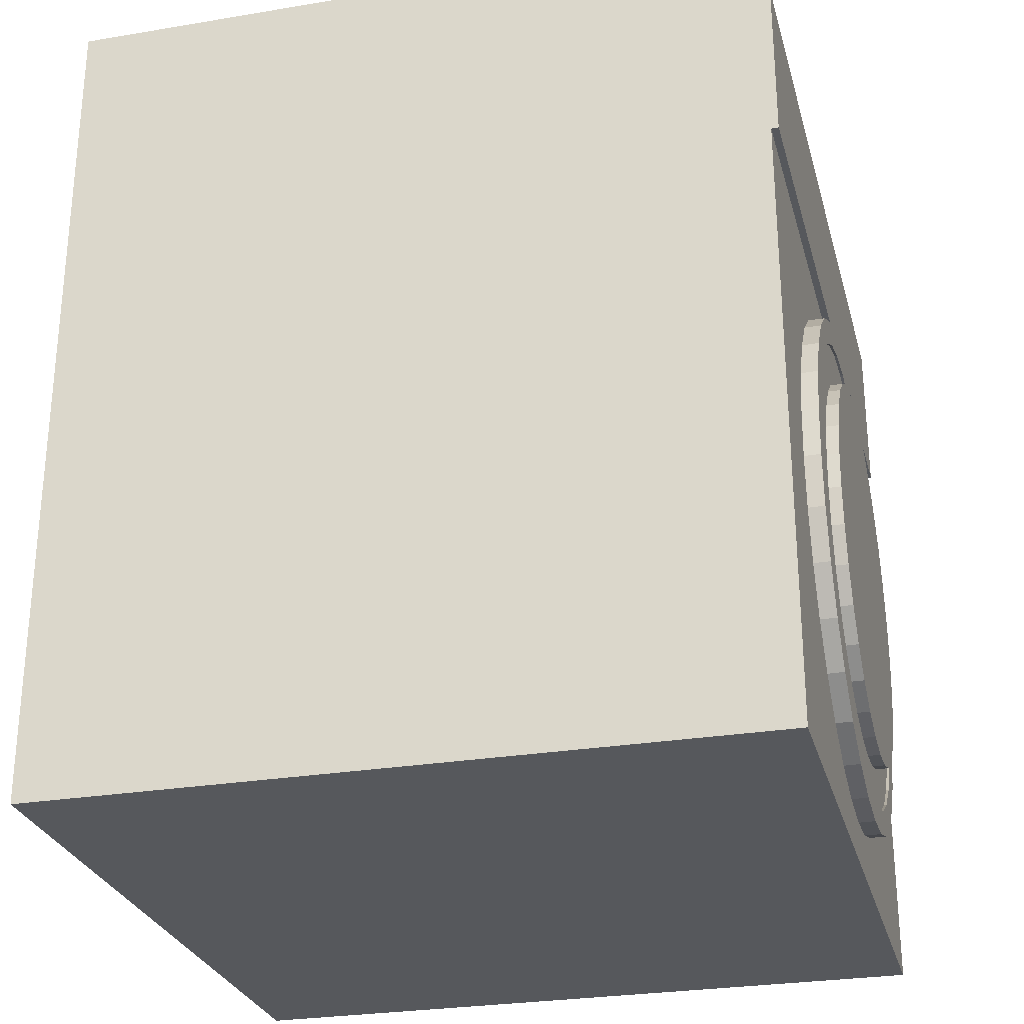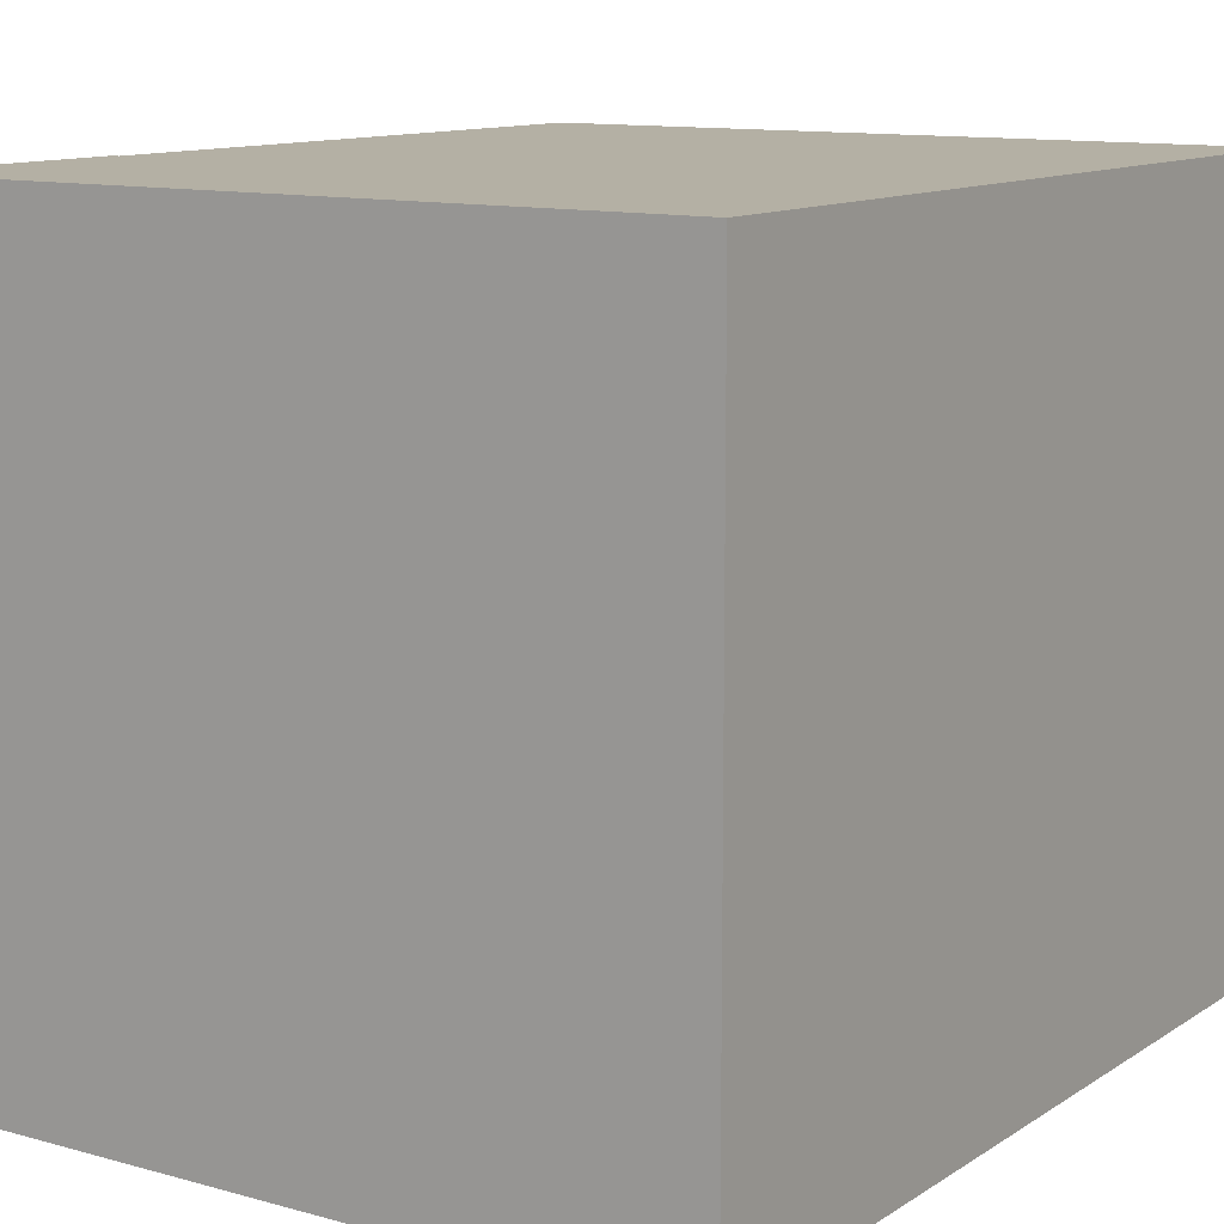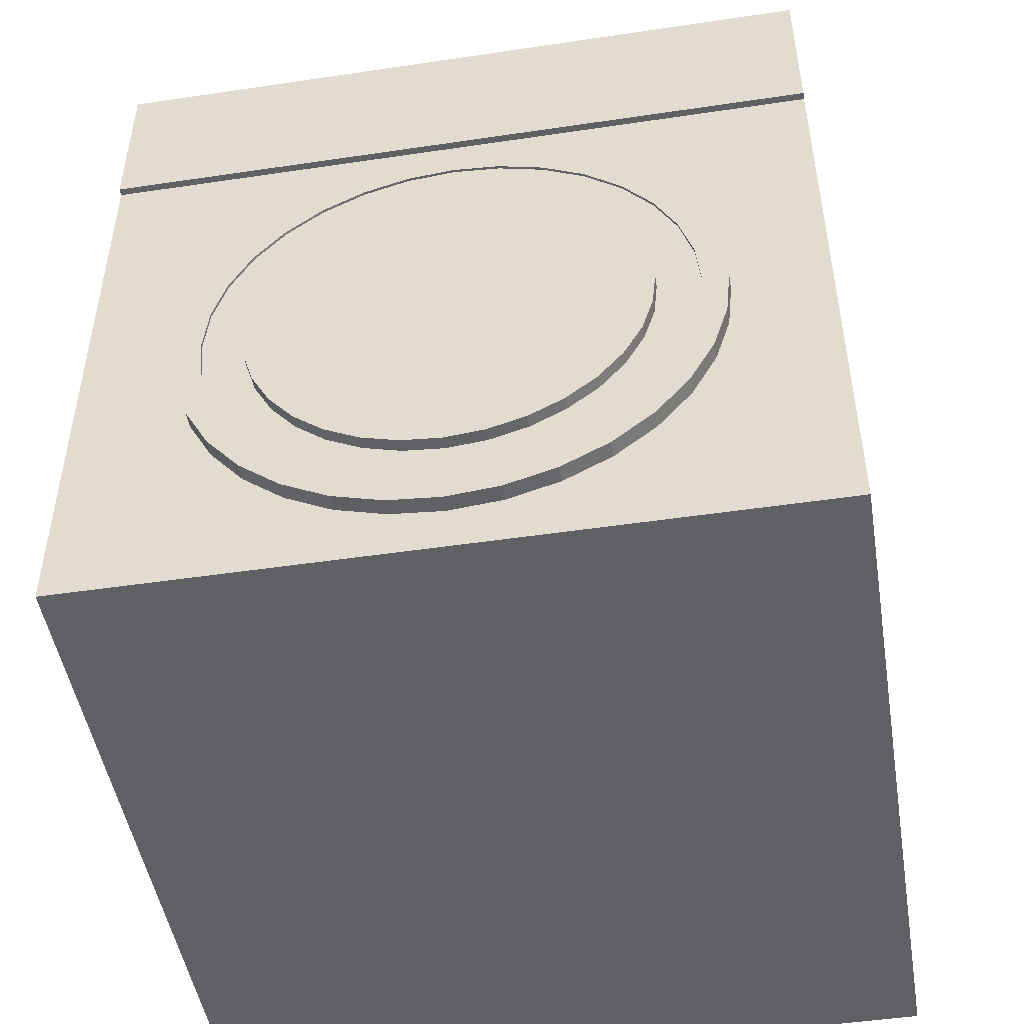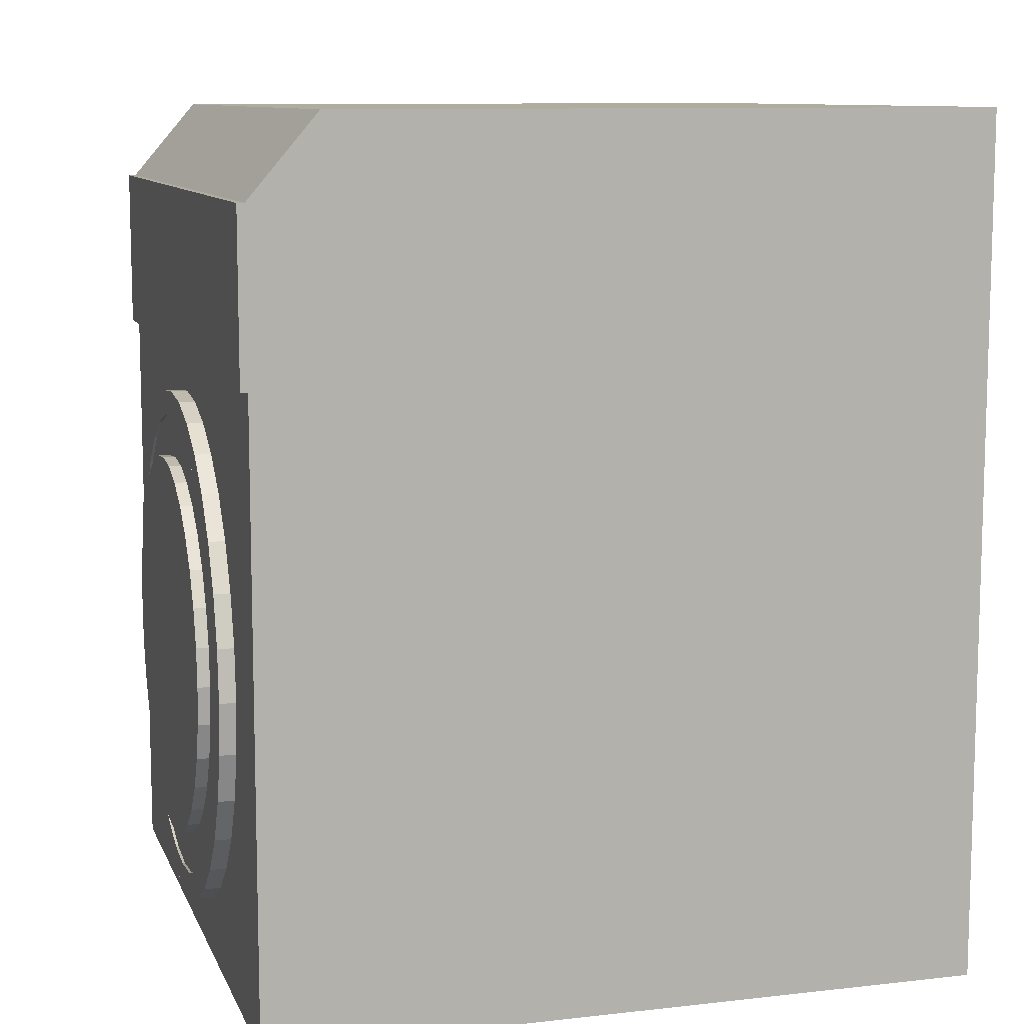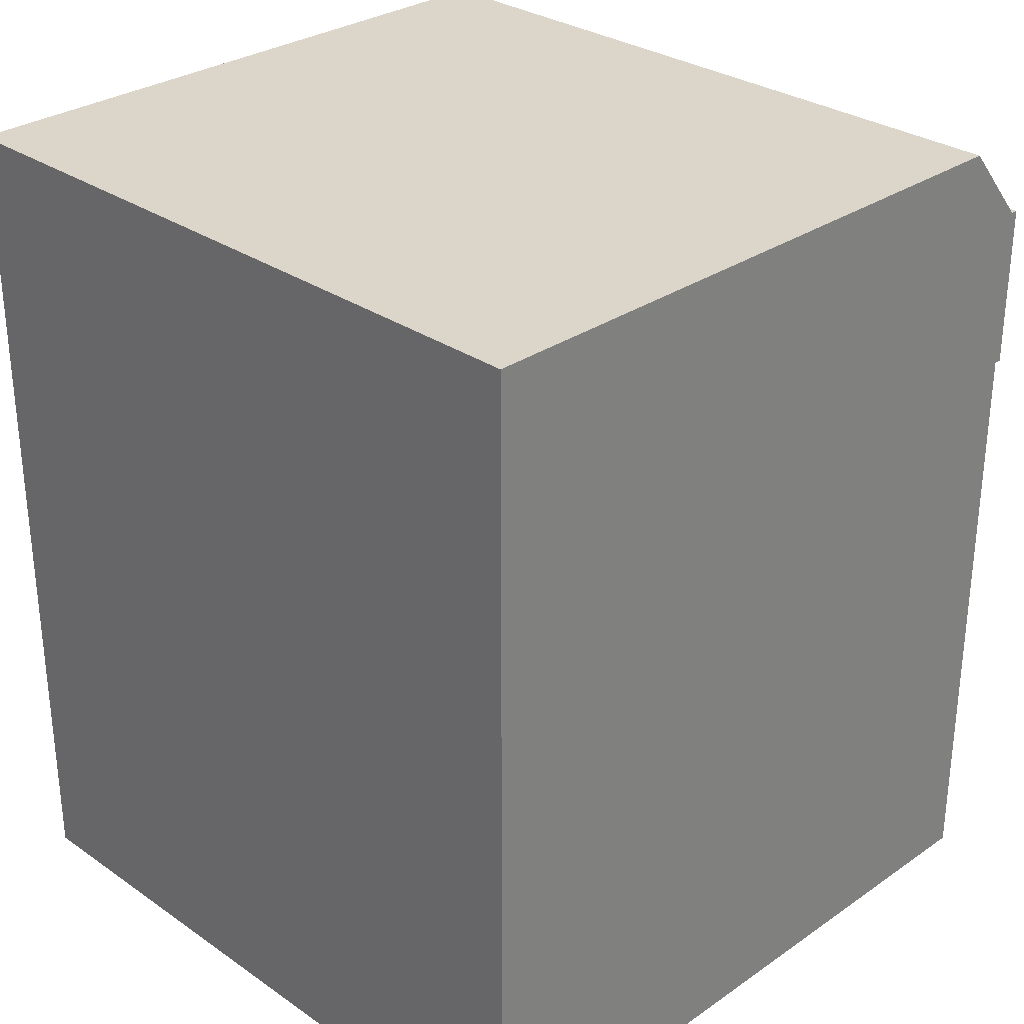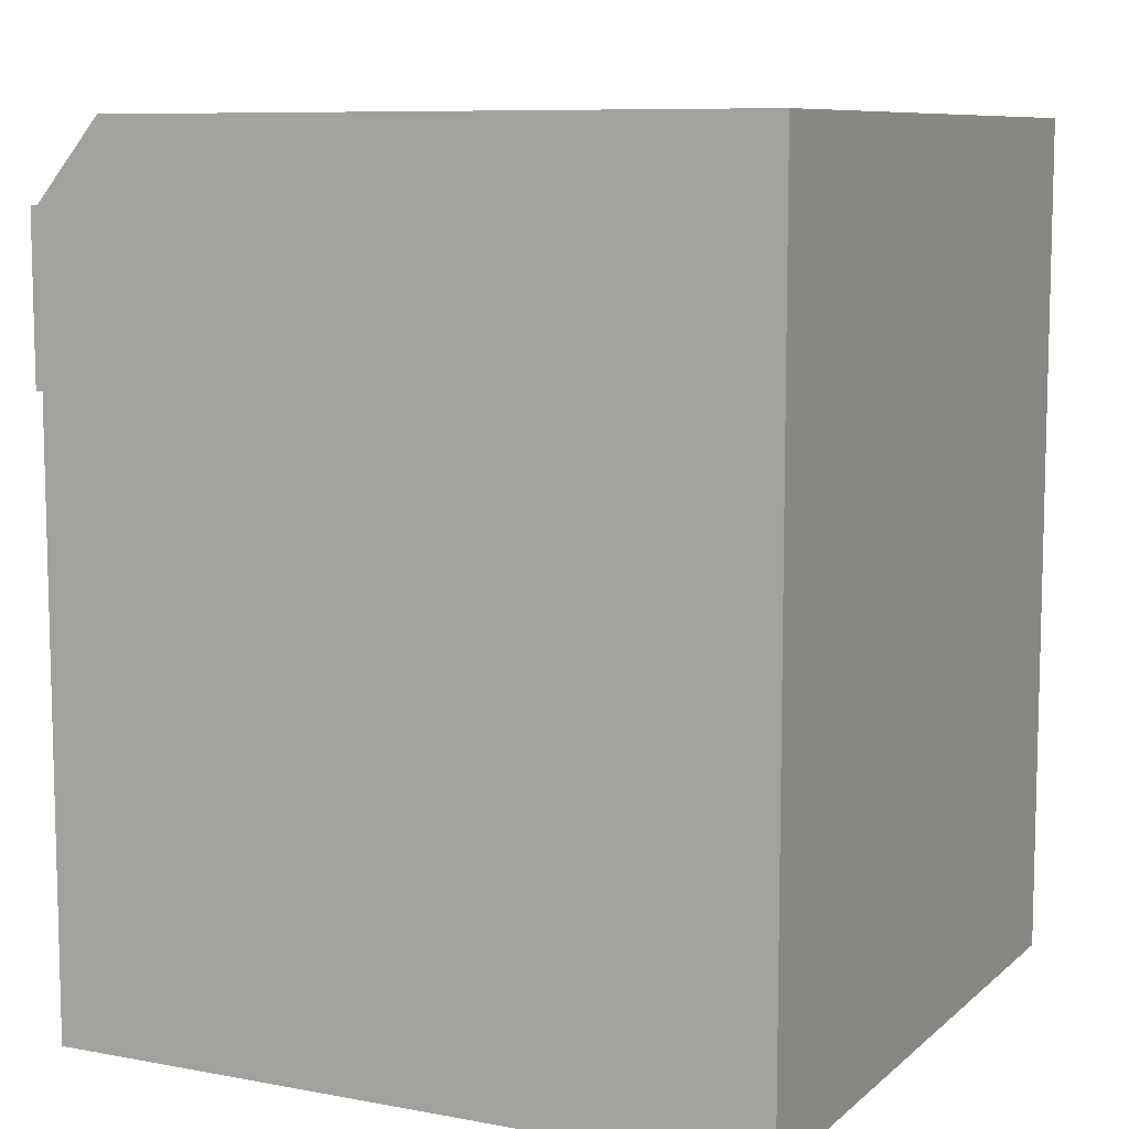
<metadata>
{"format":"obj","ext":"obj","renderer":"f3d","projection":"perspective","resolution":1024,"background":"white","views":[{"elev":-27.7,"azim":14.4,"up":"+Y"},{"elev":11.5,"azim":-146.2,"up":"+Z"},{"elev":-48.5,"azim":99.4,"up":"+Y"},{"elev":9.9,"azim":163.8,"up":"+Y"},{"elev":30.0,"azim":-45.0,"up":"+Y"},{"elev":8.8,"azim":-153.5,"up":"+Y"}]}
</metadata>
<code>
o Cube_Cube.001
v -1 -1 1
v -1 1 1
v -1 -1 -1
v -1 1 -1
v 1 -1 1
v 1 1 1
v 1 -1 -1
v 1 1 -1
v -1 0.7074 1
v -1 0.7074 -1
v 1 0.7074 -1
v 1 0.7074 1
v 1 1 -1
v 1 1 1
v 1 0.7074 -1
v 1 0.7074 1
v 1.02 1 -1
v 1.02 1 1
v 1.02 0.7074 -1
v 1.02 0.7074 1
v -1 1.395 1
v -1 1.395 -1
v 1 1.17 -1
v 1 1.17 1
v 1 1.17 -1
v 1 1.17 1
v 1.02 1.17 -1
v 1.02 1.17 1
v 0.8102 -1 -1
v 0.8102 1 -1
v 0.8102 -1 1
v 0.8102 1 1
v 0.8102 0.7074 1
v 0.8102 0.7074 -1
v 0.8102 1.393 -1
v 0.8102 1.393 1
v 0.9876 -0.1391 -0.7343
v 1.045 -0.1391 -0.6638
v 0.9876 -0.2823 -0.7202
v 1.045 -0.2686 -0.6511
v 0.9876 -0.4201 -0.6784
v 1.045 -0.3931 -0.6133
v 0.9876 -0.547 -0.6106
v 1.045 -0.5079 -0.552
v 0.9876 -0.6583 -0.5192
v 1.045 -0.6085 -0.4694
v 0.9876 -0.7496 -0.408
v 1.045 -0.691 -0.3688
v 0.9876 -0.8175 -0.281
v 1.045 -0.7524 -0.254
v 0.9876 -0.8593 -0.1433
v 1.045 -0.7901 -0.1295
v 0.9876 -0.8734 0
v 1.045 -0.8029 0
v 0.9876 -0.8593 0.1433
v 1.045 -0.7901 0.1295
v 0.9876 -0.8175 0.281
v 1.045 -0.7524 0.254
v 0.9876 -0.7496 0.408
v 1.045 -0.691 0.3688
v 0.9876 -0.6583 0.5192
v 1.045 -0.6085 0.4694
v 0.9876 -0.547 0.6106
v 1.045 -0.5079 0.552
v 0.9876 -0.4201 0.6784
v 1.045 -0.3931 0.6133
v 0.9876 -0.2823 0.7202
v 1.045 -0.2686 0.6511
v 0.9876 -0.1391 0.7343
v 1.045 -0.1391 0.6638
v 0.9876 0.004197 0.7202
v 1.045 -0.009553 0.6511
v 0.9876 0.1419 0.6784
v 1.045 0.115 0.6133
v 0.9876 0.2689 0.6106
v 1.045 0.2297 0.552
v 0.9876 0.3802 0.5192
v 1.045 0.3303 0.4694
v 0.9876 0.4715 0.408
v 1.045 0.4129 0.3688
v 0.9876 0.5394 0.281
v 1.045 0.4742 0.254
v 0.9876 0.5811 0.1433
v 1.045 0.512 0.1295
v 0.9876 0.5953 -0
v 1.045 0.5248 -0
v 0.9876 0.5811 -0.1433
v 1.045 0.512 -0.1295
v 0.9876 0.5394 -0.281
v 1.045 0.4742 -0.254
v 0.9876 0.4715 -0.408
v 1.045 0.4129 -0.3688
v 0.9876 0.3802 -0.5192
v 1.045 0.3303 -0.4694
v 0.9876 0.2689 -0.6106
v 1.045 0.2297 -0.552
v 0.9876 0.1419 -0.6784
v 1.045 0.115 -0.6133
v 0.9876 0.004197 -0.7202
v 1.045 -0.009553 -0.6511
v 1.045 -0.2823 -0.7202
v 1.045 -0.1391 -0.7343
v 1.045 -0.4201 -0.6784
v 1.045 -0.547 -0.6106
v 1.045 -0.6583 -0.5192
v 1.045 -0.7496 -0.408
v 1.045 -0.8175 -0.281
v 1.045 -0.8593 -0.1433
v 1.045 -0.8734 0
v 1.045 -0.8593 0.1433
v 1.045 -0.8175 0.281
v 1.045 -0.7496 0.408
v 1.045 -0.6583 0.5192
v 1.045 -0.547 0.6106
v 1.045 -0.4201 0.6784
v 1.045 -0.2823 0.7202
v 1.045 -0.1391 0.7343
v 1.045 0.004197 0.7202
v 1.045 0.1419 0.6784
v 1.045 0.2689 0.6106
v 1.045 0.3802 0.5192
v 1.045 0.4715 0.408
v 1.045 0.5394 0.281
v 1.045 0.5811 0.1433
v 1.045 0.5953 -0
v 1.045 0.5811 -0.1433
v 1.045 0.5394 -0.281
v 1.045 0.4715 -0.408
v 1.045 0.3802 -0.5192
v 1.045 0.2689 -0.6106
v 1.045 0.1419 -0.6784
v 1.045 0.004197 -0.7202
v 1.038 -0.2455 -0.535
v 1.038 -0.1391 -0.5455
v 1.038 -0.3478 -0.504
v 1.038 -0.4421 -0.4536
v 1.038 -0.5248 -0.3857
v 1.038 -0.5926 -0.3031
v 1.038 -0.6431 -0.2088
v 1.038 -0.6741 -0.1064
v 1.038 -0.6846 0
v 1.038 -0.6741 0.1064
v 1.038 -0.6431 0.2088
v 1.038 -0.5926 0.3031
v 1.038 -0.5248 0.3857
v 1.038 -0.4421 0.4536
v 1.038 -0.3478 0.504
v 1.038 -0.2455 0.535
v 1.038 -0.1391 0.5455
v 1.038 -0.03263 0.535
v 1.038 0.0697 0.504
v 1.038 0.164 0.4536
v 1.038 0.2467 0.3857
v 1.038 0.3145 0.3031
v 1.038 0.3649 0.2088
v 1.038 0.396 0.1064
v 1.038 0.4065 -0
v 1.038 0.396 -0.1064
v 1.038 0.3649 -0.2088
v 1.038 0.3145 -0.3031
v 1.038 0.2467 -0.3857
v 1.038 0.164 -0.4536
v 1.038 0.0697 -0.504
v 1.038 -0.03263 -0.535
v 1.038 -0.2686 -0.6511
v 1.038 -0.1391 -0.6638
v 1.038 -0.3931 -0.6133
v 1.038 -0.5079 -0.552
v 1.038 -0.6085 -0.4694
v 1.038 -0.691 -0.3688
v 1.038 -0.7524 -0.254
v 1.038 -0.7901 -0.1295
v 1.038 -0.8029 0
v 1.038 -0.7901 0.1295
v 1.038 -0.7524 0.254
v 1.038 -0.691 0.3688
v 1.038 -0.6085 0.4694
v 1.038 -0.5079 0.552
v 1.038 -0.3931 0.6133
v 1.038 -0.2686 0.6511
v 1.038 -0.1391 0.6638
v 1.038 -0.009553 0.6511
v 1.038 0.115 0.6133
v 1.038 0.2297 0.552
v 1.038 0.3303 0.4694
v 1.038 0.4129 0.3688
v 1.038 0.4742 0.254
v 1.038 0.512 0.1295
v 1.038 0.5248 -0
v 1.038 0.512 -0.1295
v 1.038 0.4742 -0.254
v 1.038 0.4129 -0.3688
v 1.038 0.3303 -0.4694
v 1.038 0.2297 -0.552
v 1.038 0.115 -0.6133
v 1.038 -0.009553 -0.6511
v 1.072 -0.2455 -0.535
v 1.072 -0.1391 -0.5455
v 1.072 -0.3478 -0.504
v 1.072 -0.4421 -0.4536
v 1.072 -0.5248 -0.3857
v 1.072 -0.5926 -0.3031
v 1.072 -0.6431 -0.2088
v 1.072 -0.6741 -0.1064
v 1.072 -0.6846 0
v 1.072 -0.6741 0.1064
v 1.072 -0.6431 0.2088
v 1.072 -0.5926 0.3031
v 1.072 -0.5248 0.3857
v 1.072 -0.4421 0.4536
v 1.072 -0.3478 0.504
v 1.072 -0.2455 0.535
v 1.072 -0.1391 0.5455
v 1.072 -0.03263 0.535
v 1.072 0.0697 0.504
v 1.072 0.164 0.4536
v 1.072 0.2467 0.3857
v 1.072 0.3145 0.3031
v 1.072 0.3649 0.2088
v 1.072 0.396 0.1064
v 1.072 0.4065 -0
v 1.072 0.396 -0.1064
v 1.072 0.3649 -0.2088
v 1.072 0.3145 -0.3031
v 1.072 0.2467 -0.3857
v 1.072 0.164 -0.4536
v 1.072 0.0697 -0.504
v 1.072 -0.03263 -0.535
f 9 2 4 10
f 34 30 8 11
f 12 11 15 16
f 33 32 2 9
f 29 7 5 31
f 30 4 22 35
f 31 33 9 1
f 7 11 12 5
f 29 34 11 7
f 1 9 10 3
f 14 16 20 18
f 6 12 16 14
f 11 8 13 15
f 8 6 14 13
f 19 17 18 20
f 13 14 26 25
f 16 15 19 20
f 15 13 17 19
f 35 22 21 36
f 25 26 28 27
f 17 13 25 27
f 6 8 23 24
f 18 17 27 28
f 4 2 21 22
f 14 18 28 26
f 32 6 24 36
f 2 32 36 21
f 23 35 36 24
f 3 10 34 29
f 5 12 33 31
f 8 30 35 23
f 3 29 31 1
f 12 6 32 33
f 10 4 30 34
f 37 102 101 39
f 39 101 103 41
f 41 103 104 43
f 43 104 105 45
f 45 105 106 47
f 47 106 107 49
f 49 107 108 51
f 51 108 109 53
f 53 109 110 55
f 55 110 111 57
f 57 111 112 59
f 59 112 113 61
f 61 113 114 63
f 63 114 115 65
f 65 115 116 67
f 67 116 117 69
f 69 117 118 71
f 71 118 119 73
f 73 119 120 75
f 75 120 121 77
f 77 121 122 79
f 79 122 123 81
f 81 123 124 83
f 83 124 125 85
f 85 125 126 87
f 87 126 127 89
f 89 127 128 91
f 91 128 129 93
f 93 129 130 95
f 95 130 131 97
f 78 76 184 185
f 97 131 132 99
f 99 132 102 37
f 37 39 41 43 45 47 49 51 53 55 57 59 61 63 65 67 69 71 73 75 77 79 81 83 85 87 89 91 93 95 97 99
f 38 40 101 102
f 40 42 103 101
f 42 44 104 103
f 44 46 105 104
f 46 48 106 105
f 48 50 107 106
f 50 52 108 107
f 52 54 109 108
f 54 56 110 109
f 56 58 111 110
f 58 60 112 111
f 60 62 113 112
f 62 64 114 113
f 64 66 115 114
f 66 68 116 115
f 68 70 117 116
f 70 72 118 117
f 72 74 119 118
f 74 76 120 119
f 76 78 121 120
f 78 80 122 121
f 80 82 123 122
f 82 84 124 123
f 84 86 125 124
f 86 88 126 125
f 88 90 127 126
f 90 92 128 127
f 92 94 129 128
f 94 96 130 129
f 96 98 131 130
f 98 100 132 131
f 100 38 102 132
f 136 135 199 200
f 52 50 171 172
f 80 78 185 186
f 54 52 172 173
f 82 80 186 187
f 56 54 173 174
f 84 82 187 188
f 58 56 174 175
f 86 84 188 189
f 60 58 175 176
f 88 86 189 190
f 62 60 176 177
f 90 88 190 191
f 64 62 177 178
f 92 90 191 192
f 66 64 178 179
f 40 38 166 165
f 94 92 192 193
f 68 66 179 180
f 42 40 165 167
f 96 94 193 194
f 70 68 180 181
f 44 42 167 168
f 98 96 194 195
f 72 70 181 182
f 46 44 168 169
f 100 98 195 196
f 74 72 182 183
f 48 46 169 170
f 38 100 196 166
f 76 74 183 184
f 50 48 170 171
f 134 133 165 166
f 133 135 167 165
f 135 136 168 167
f 136 137 169 168
f 137 138 170 169
f 138 139 171 170
f 139 140 172 171
f 140 141 173 172
f 141 142 174 173
f 142 143 175 174
f 143 144 176 175
f 144 145 177 176
f 145 146 178 177
f 146 147 179 178
f 147 148 180 179
f 148 149 181 180
f 149 150 182 181
f 150 151 183 182
f 151 152 184 183
f 152 153 185 184
f 153 154 186 185
f 154 155 187 186
f 155 156 188 187
f 156 157 189 188
f 157 158 190 189
f 158 159 191 190
f 159 160 192 191
f 160 161 193 192
f 161 162 194 193
f 162 163 195 194
f 163 164 196 195
f 164 134 166 196
f 197 198 228 227 226 225 224 223 222 221 220 219 218 217 216 215 214 213 212 211 210 209 208 207 206 205 204 203 202 201 200 199
f 163 162 226 227
f 150 149 213 214
f 137 136 200 201
f 164 163 227 228
f 151 150 214 215
f 138 137 201 202
f 134 164 228 198
f 152 151 215 216
f 139 138 202 203
f 153 152 216 217
f 140 139 203 204
f 154 153 217 218
f 141 140 204 205
f 155 154 218 219
f 142 141 205 206
f 156 155 219 220
f 143 142 206 207
f 157 156 220 221
f 144 143 207 208
f 158 157 221 222
f 145 144 208 209
f 159 158 222 223
f 146 145 209 210
f 160 159 223 224
f 147 146 210 211
f 133 134 198 197
f 161 160 224 225
f 148 147 211 212
f 135 133 197 199
f 162 161 225 226
f 149 148 212 213

</code>
